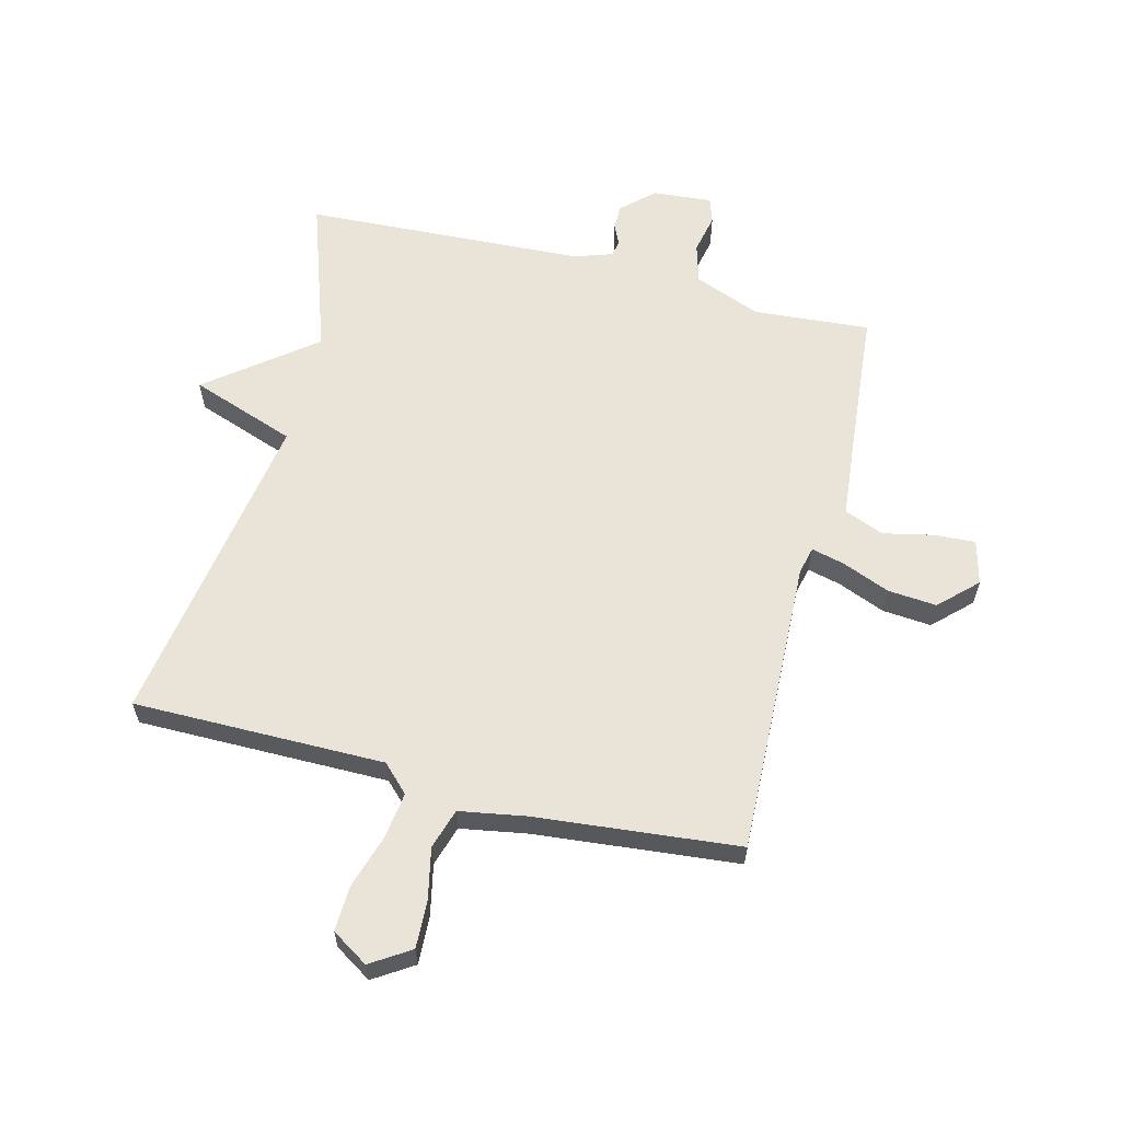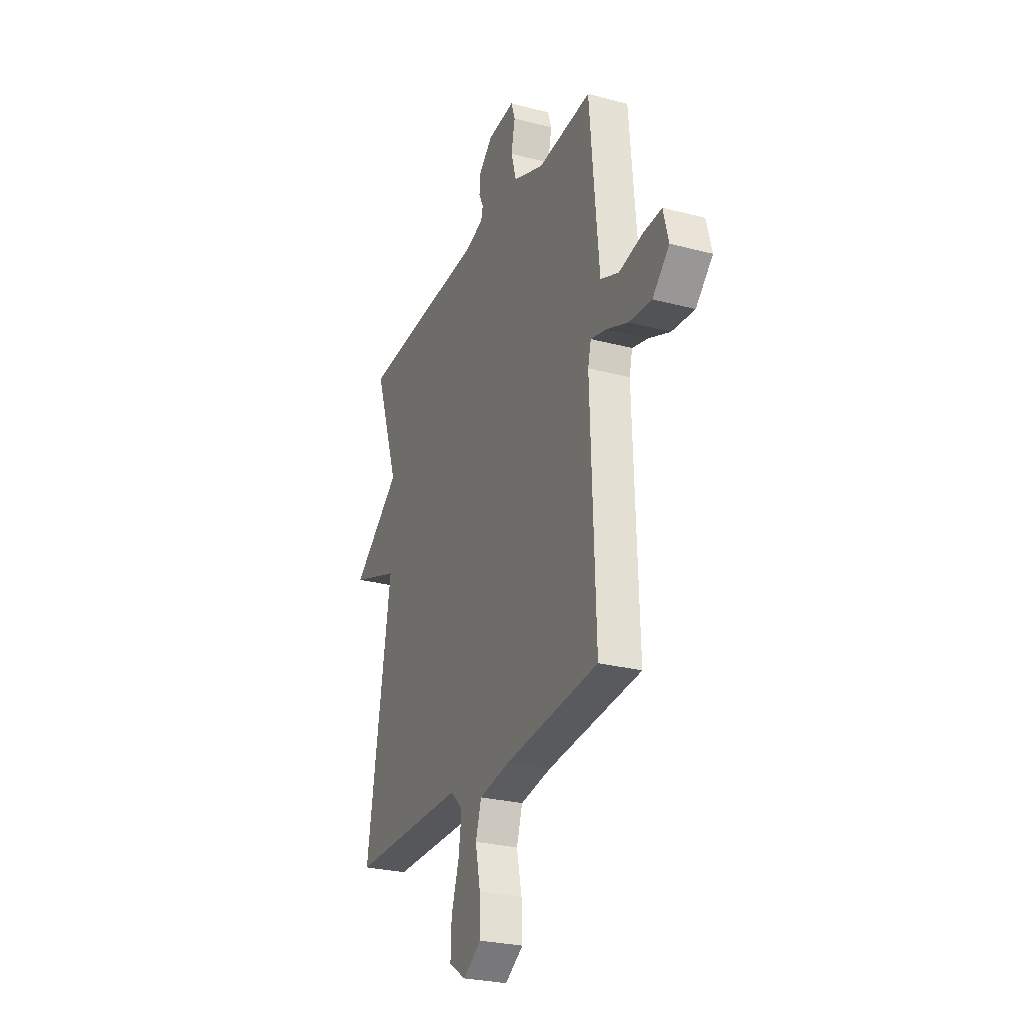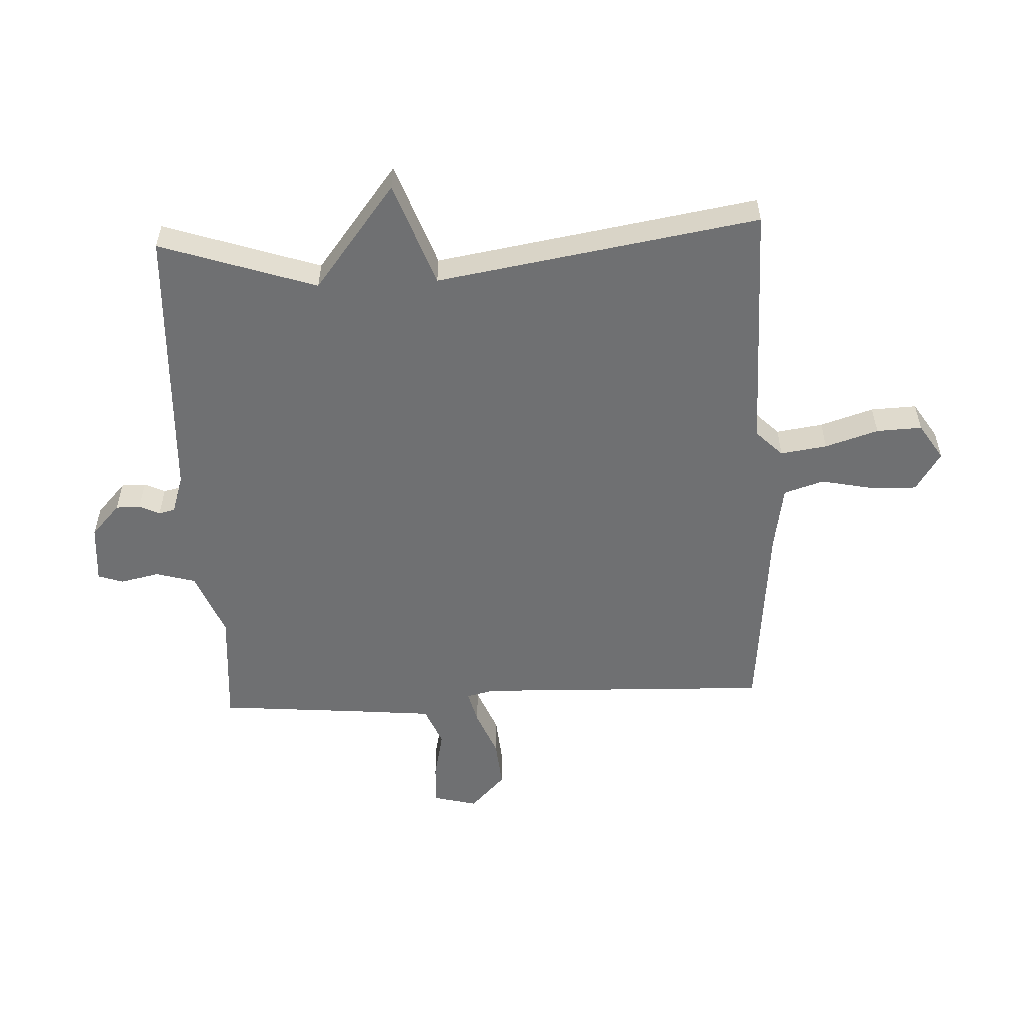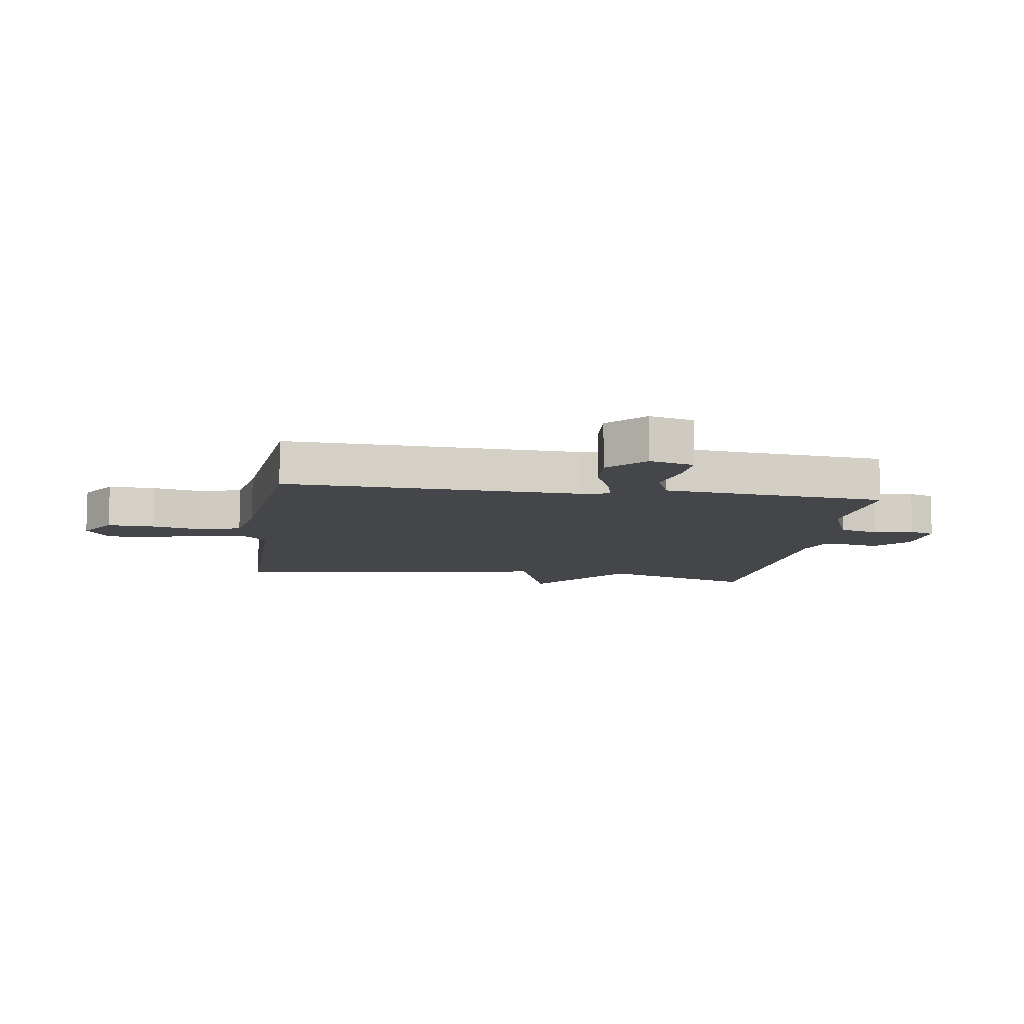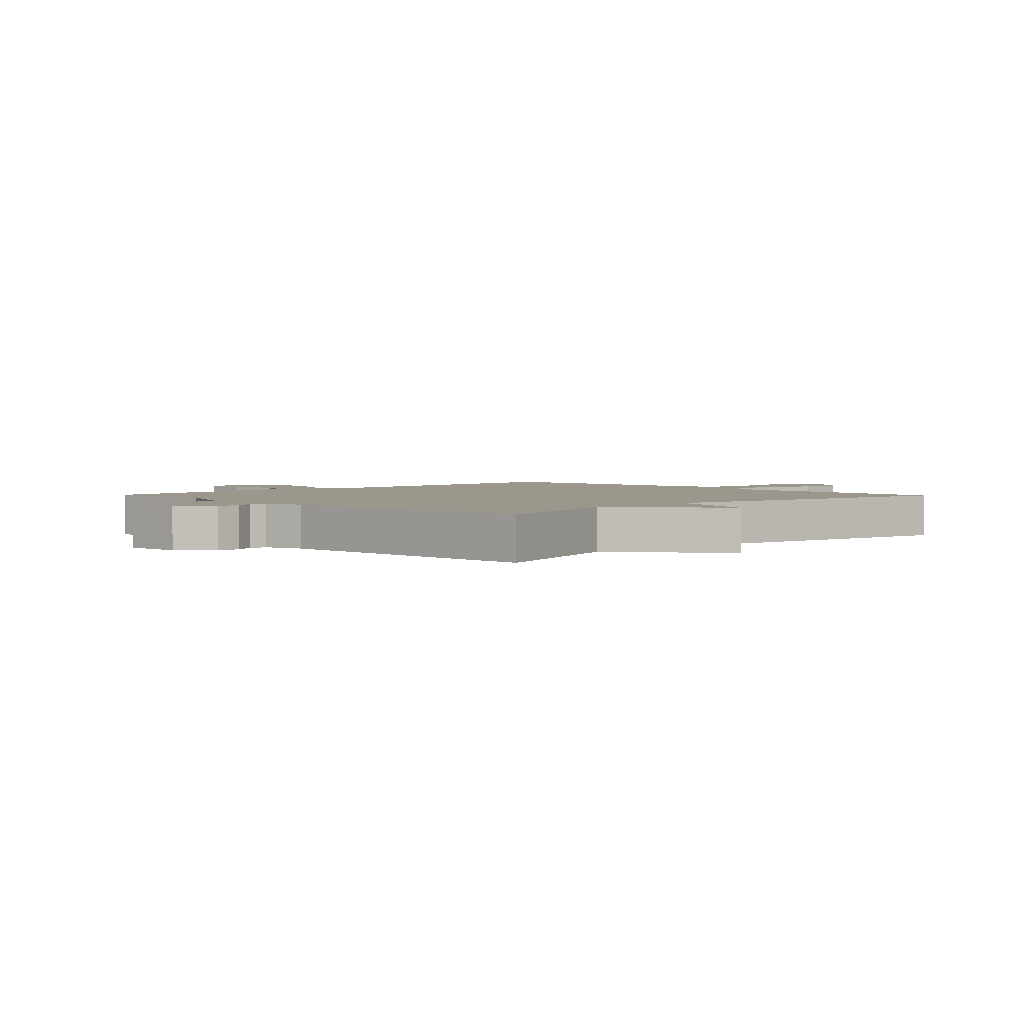
<metadata>
{"format":"obj","ext":"obj","renderer":"f3d","projection":"perspective","resolution":1024,"background":"white","views":[{"elev":60.9,"azim":-165.8,"up":"+Y"},{"elev":-26.7,"azim":-112.4,"up":"+Z"},{"elev":-54.8,"azim":92.8,"up":"+Y"},{"elev":-9.8,"azim":-98.5,"up":"+Y"},{"elev":2.7,"azim":46.1,"up":"+Y"}]}
</metadata>
<code>
v -0.5 0.07 -0.5
v -0.483 0.07 -0.004
v -0.494 0.07 0.042
v -0.55 0.07 0.028
v -0.629 0.07 -0.004
v -0.711 0.07 -0.011
v -0.772 0.07 0.048
v -0.753 0.07 0.122
v -0.684 0.07 0.118
v -0.6 0.07 0.1
v -0.534 0.07 0.127
v -0.521 0.07 0.262
v -0.5 0.07 0.5
v -0.305 0.07 0.485
v -0.194 0.07 0.529
v -0.175 0.07 0.595
v -0.189 0.07 0.661
v -0.175 0.07 0.703
v -0.076 0.07 0.695
v -0.023 0.07 0.646
v -0.023 0.07 0.605
v -0.039 0.07 0.571
v -0.033 0.07 0.544
v 0.031 0.07 0.523
v 0.5 0.07 0.5
v 0.412 0.07 0.239
v 0.588 0.07 0.102
v 0.412 0.07 0.039
v 0.5 0.07 -0.5
v 0.08 0.07 -0.5
v 0.036 0.07 -0.544
v 0.047 0.07 -0.622
v 0.075 0.07 -0.711
v 0.078 0.07 -0.787
v 0.017 0.07 -0.826
v -0.049 0.07 -0.784
v -0.046 0.07 -0.705
v -0.028 0.07 -0.619
v -0.049 0.07 -0.552
v -0.16 0.07 -0.533
v -0.5 0 -0.5
v -0.483 0 -0.004
v -0.494 0 0.042
v -0.55 0 0.028
v -0.629 0 -0.004
v -0.711 0 -0.011
v -0.772 0 0.048
v -0.753 0 0.122
v -0.684 0 0.118
v -0.6 0 0.1
v -0.534 0 0.127
v -0.521 0 0.262
v -0.5 0 0.5
v -0.305 0 0.485
v -0.194 0 0.529
v -0.175 0 0.595
v -0.189 0 0.661
v -0.175 0 0.703
v -0.076 0 0.695
v -0.023 0 0.646
v -0.023 0 0.605
v -0.039 0 0.571
v -0.033 0 0.544
v 0.031 0 0.523
v 0.5 0 0.5
v 0.412 0 0.239
v 0.588 0 0.102
v 0.412 0 0.039
v 0.5 0 -0.5
v 0.08 0 -0.5
v 0.036 0 -0.544
v 0.047 0 -0.622
v 0.075 0 -0.711
v 0.078 0 -0.787
v 0.017 0 -0.826
v -0.049 0 -0.784
v -0.046 0 -0.705
v -0.028 0 -0.619
v -0.049 0 -0.552
v -0.16 0 -0.533
f 36 37 38
f 35 36 38
f 34 35 38
f 33 34 38
f 32 33 38
f 31 32 38 39
f 30 31 39 40
f 28 29 30
f 26 27 28
f 40 1 2
f 30 40 2
f 28 30 2
f 26 28 2
f 20 21 22
f 19 20 22
f 18 19 22
f 17 18 22
f 16 17 22
f 15 16 22 23
f 14 15 23 24
f 12 13 14
f 24 25 26
f 14 24 26
f 12 14 26
f 11 12 26
f 8 9 10
f 7 8 10
f 6 7 10
f 5 6 10
f 4 5 10
f 26 2 3
f 10 11 26 3
f 3 4 10
f 78 77 76
f 78 76 75
f 78 75 74
f 78 74 73
f 78 73 72
f 79 78 72 71
f 80 79 71 70
f 70 69 68
f 68 67 66
f 42 41 80
f 42 80 70
f 42 70 68
f 42 68 66
f 62 61 60
f 62 60 59
f 62 59 58
f 62 58 57
f 62 57 56
f 63 62 56 55
f 64 63 55 54
f 54 53 52
f 66 65 64
f 66 64 54
f 66 54 52
f 66 52 51
f 50 49 48
f 50 48 47
f 50 47 46
f 50 46 45
f 50 45 44
f 43 42 66
f 43 66 51 50
f 50 44 43
f 1 41 42 2
f 2 42 43 3
f 3 43 44 4
f 4 44 45 5
f 5 45 46 6
f 6 46 47 7
f 7 47 48 8
f 8 48 49 9
f 9 49 50 10
f 10 50 51 11
f 11 51 52 12
f 12 52 53 13
f 13 53 54 14
f 14 54 55 15
f 15 55 56 16
f 16 56 57 17
f 17 57 58 18
f 18 58 59 19
f 19 59 60 20
f 20 60 61 21
f 21 61 62 22
f 22 62 63 23
f 23 63 64 24
f 24 64 65 25
f 25 65 66 26
f 26 66 67 27
f 27 67 68 28
f 28 68 69 29
f 29 69 70 30
f 30 70 71 31
f 31 71 72 32
f 32 72 73 33
f 33 73 74 34
f 34 74 75 35
f 35 75 76 36
f 36 76 77 37
f 37 77 78 38
f 38 78 79 39
f 39 79 80 40
f 40 80 41 1

</code>
